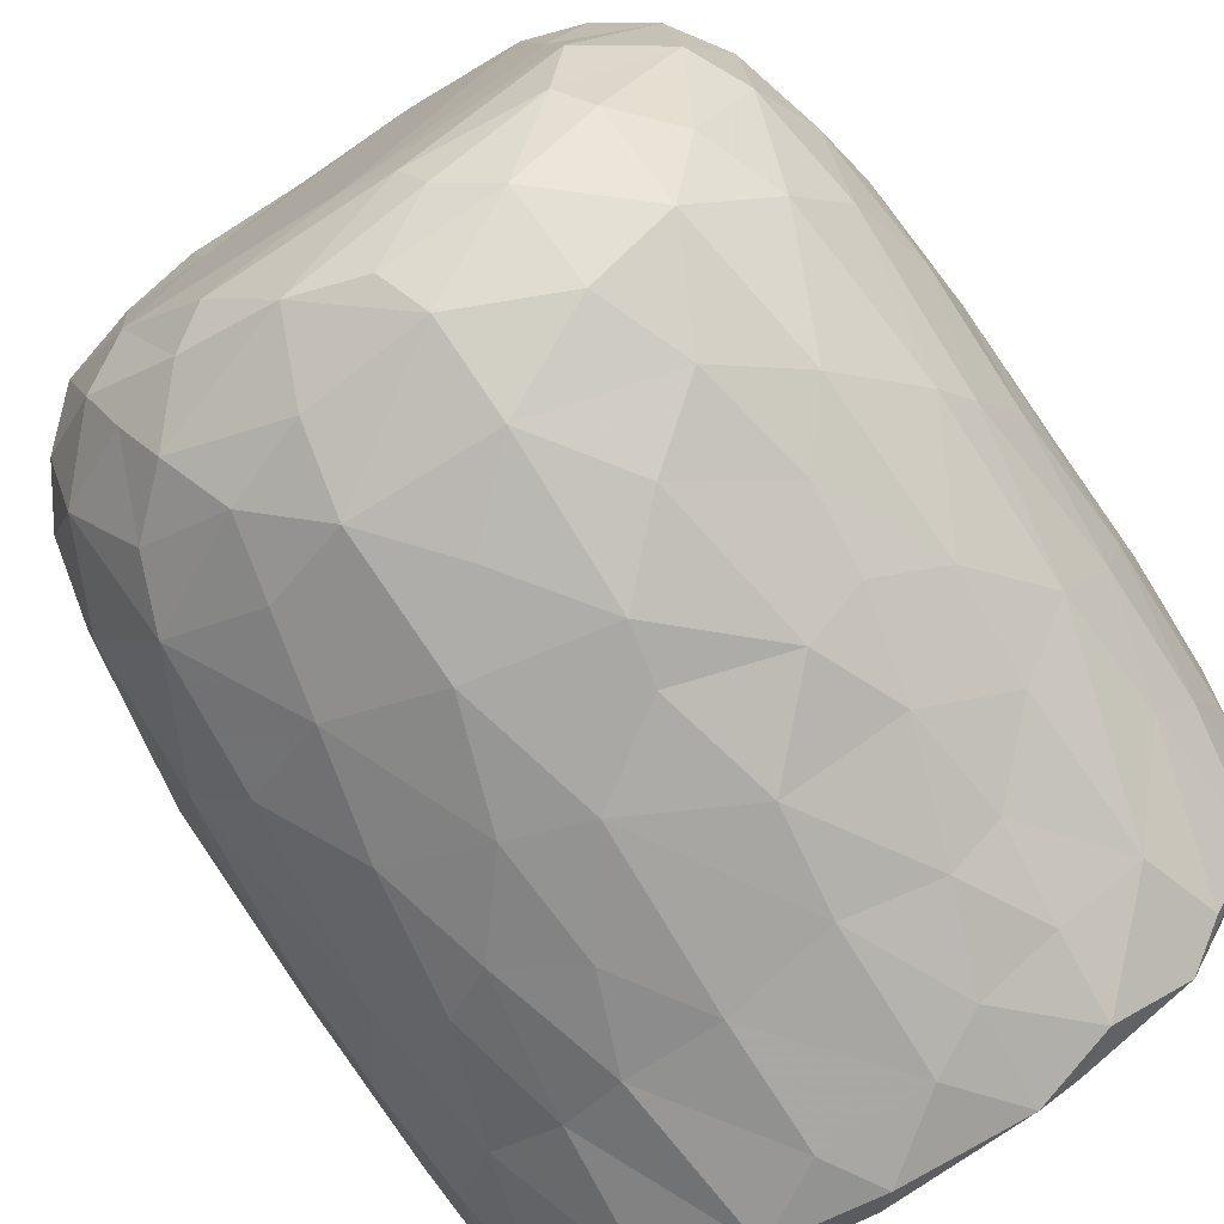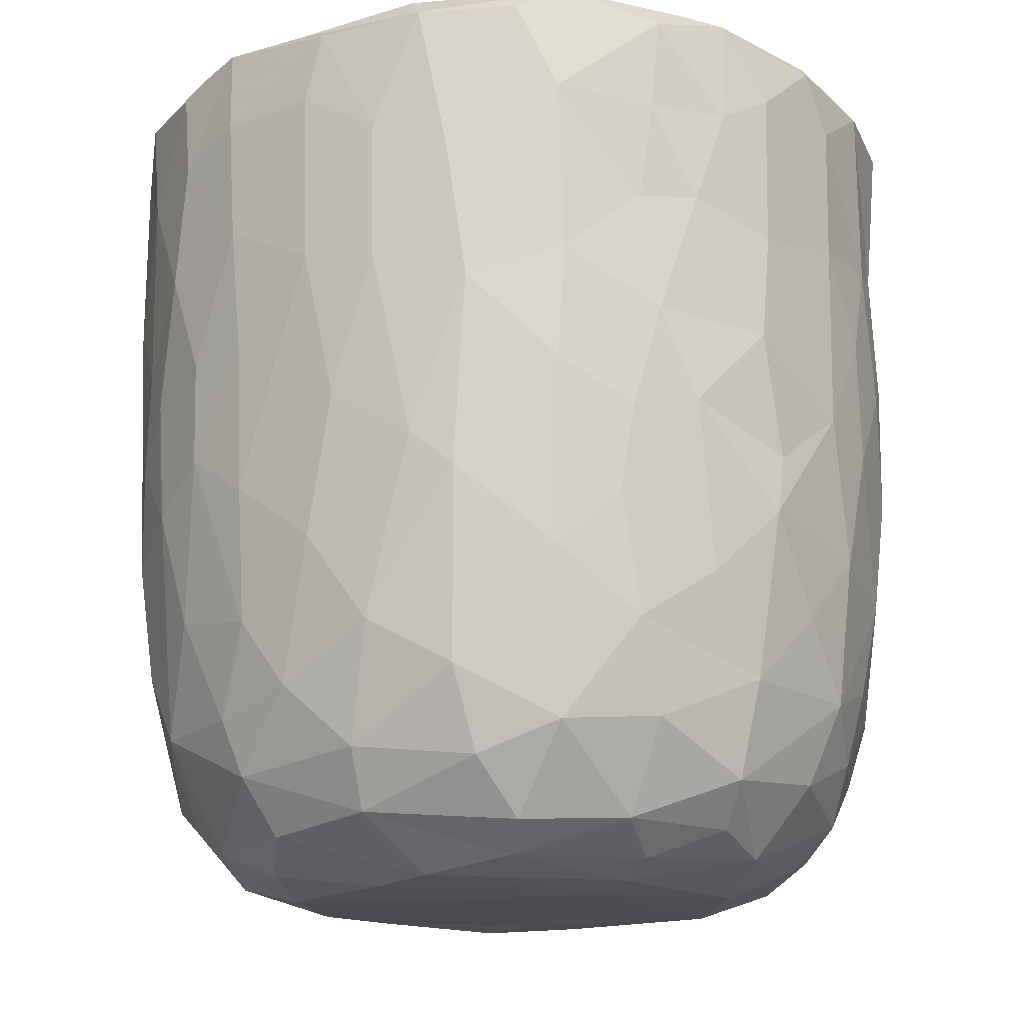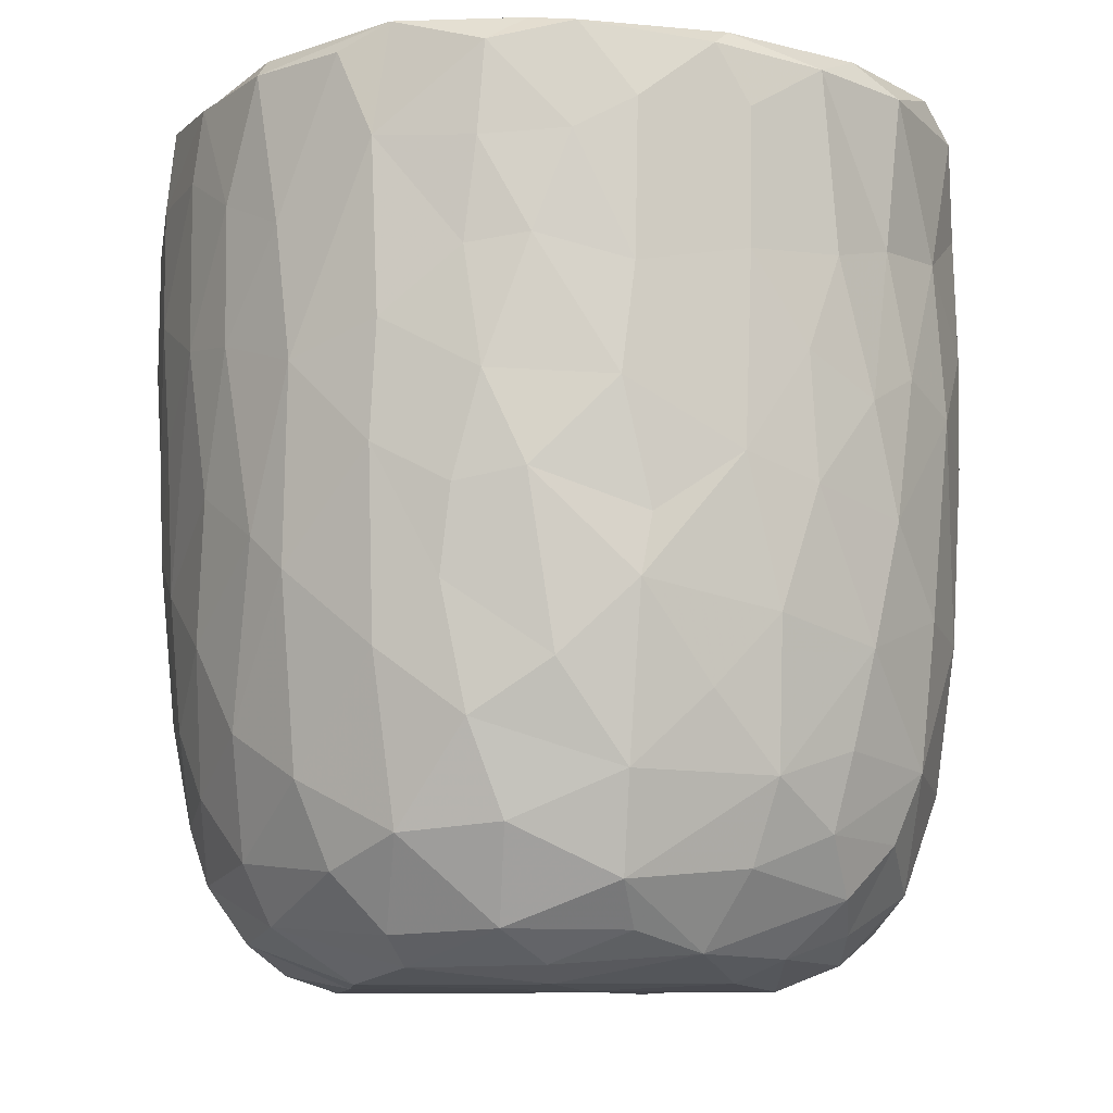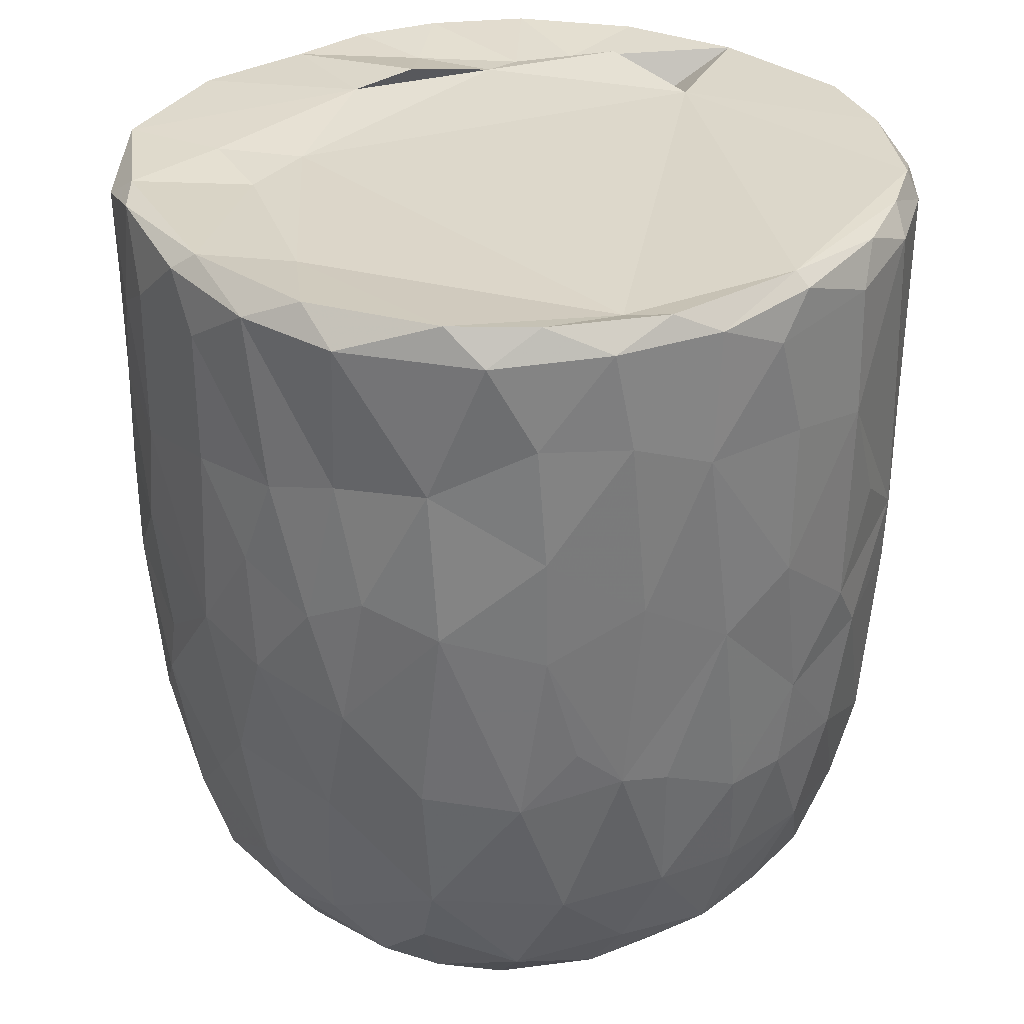
<metadata>
{"format":"obj","ext":"obj","renderer":"f3d","projection":"perspective","resolution":1024,"background":"white","views":[{"elev":-73.3,"azim":32.5,"up":"+Z"},{"elev":-16.5,"azim":129.0,"up":"+Y"},{"elev":-10.4,"azim":159.2,"up":"+Y"},{"elev":31.2,"azim":-125.1,"up":"+Y"}]}
</metadata>
<code>
v 0.1369 -0.06004 -0.9049
v 0.1636 -0.1951 -0.9074
v -0.06533 0.07844 -0.919
v 0.2043 0.2177 -0.9069
v 0.1722 0.4605 -0.9059
v -0.0848 0.5112 -0.9121
v -0.2261 0.3129 -0.8921
v 0.1653 0.8131 -0.9064
v -0.08792 0.819 -0.9146
v -0.3104 0.5312 -0.8681
v 0.2993 0.7379 -0.8776
v -0.009138 0.9506 -0.9128
v -0.268 0.9315 -0.889
v -0.004682 -0.4078 -0.881
v 0.165 -0.5731 -0.8442
v -0.1638 -0.5785 -0.8494
v -0.1518 -0.2482 -0.8968
v -0.4075 -0.2981 -0.8104
v -0.2448 0.02886 -0.8881
v 0.3865 0.02684 -0.8489
v -0.4024 0.2295 -0.8397
v 0.378 0.5149 -0.8499
v 0.283 0.9772 -0.866
v -0.05557 0.9916 -0.8753
v -0.3622 -0.5135 -0.7912
v 0.3228 -0.3544 -0.8411
v -0.474 -0.02055 -0.8019
v 0.4711 0.2305 -0.8101
v 0.5006 0.4962 -0.7791
v -0.4637 0.576 -0.7953
v 0.4808 0.7235 -0.8026
v -0.4963 0.9222 -0.8057
v 0.4675 0.9291 -0.8131
v -0.3833 0.9917 -0.8079
v 0.3688 0.9918 -0.8052
v -0.1326 -0.7629 -0.7788
v 0.1516 -0.7898 -0.7789
v -0.3268 -0.6871 -0.7628
v 0.4779 -0.4717 -0.749
v 0.5341 -0.1936 -0.7409
v -0.6164 -0.2107 -0.6867
v 0.5208 -0.001257 -0.77
v -0.5283 0.3022 -0.7739
v 0.6668 0.7417 -0.6736
v 0.3911 -0.678 -0.7357
v -0.5966 -0.5389 -0.6525
v 0.6526 0.3523 -0.6793
v -0.6419 0.5967 -0.6728
v 0.6275 0.997 -0.6682
v -0.1471 0.9558 -0.6781
v -0.297 -0.9384 -0.5829
v -0.4025 -0.816 -0.6674
v -0.07136 -0.9322 -0.6641
v 0.09696 -0.8873 -0.6993
v 0.3621 -0.8855 -0.6279
v -0.5338 -0.695 -0.6374
v 0.5815 -0.6969 -0.6081
v 0.6438 -0.3254 -0.6454
v 0.6626 0.0914 -0.6677
v -0.6709 0.2451 -0.6682
v -0.7394 0.9175 -0.587
v -0.6545 0.9965 -0.6348
v 0.4357 0.9848 -0.5434
v 0.7222 0.9411 -0.5981
v 0.2403 -0.9552 -0.5777
v -0.4611 -0.885 -0.5504
v -0.7602 -0.2359 -0.5129
v 0.7913 0.2876 -0.5081
v -0.7665 0.9588 -0.2576
v 0.267 0.954 -0.5466
v 0.1971 -0.9919 -0.4876
v 0.5496 -0.8953 -0.4622
v 0.7892 -0.148 -0.4745
v -0.8067 0.1823 -0.4758
v -0.794 0.7182 -0.4943
v 0.361 0.9449 -0.3582
v -0.2232 -0.9872 -0.484
v -0.6554 -0.7906 -0.4475
v 0.7453 -0.5783 -0.4387
v -0.8092 0.4429 -0.481
v 0.8129 0.5937 -0.4696
v -0.7636 0.9891 -0.4632
v 0.4883 -0.959 -0.3956
v -0.5165 -0.9437 -0.3993
v 0.6674 -0.7673 -0.4404
v -0.8237 -0.0847 -0.4016
v 0.8452 0.9382 -0.4081
v -0.7712 -0.5579 -0.3951
v 0.07637 -1.003 -0.3856
v -0.4235 -0.9978 -0.2637
v -0.8597 -0.1782 -0.2987
v 0.8348 -0.06762 -0.3854
v 0.878 0.3582 -0.307
v -0.8591 0.9293 -0.3458
v 0.8094 0.9927 -0.3578
v 0.7137 -0.8686 -0.1556
v 0.8329 -0.4704 -0.2621
v 0.5356 -0.9893 -0.1859
v -0.6817 -0.8676 -0.2415
v -0.7706 -0.7368 -0.2169
v -0.8859 0.2908 -0.269
v 0.8818 0.6735 -0.3048
v -0.8774 0.7026 -0.3066
v 0.5773 0.979 -0.07205
v 0.7845 -0.7368 -0.1841
v -0.8432 -0.5398 -0.1573
v 0.8843 -0.2706 -0.1309
v 0.89 0.04512 -0.202
v 0.9032 0.9338 -0.1592
v 0.07369 0.988 0.5732
v -0.912 0.9357 -0.1045
v -0.8628 0.9844 -0.2022
v 0.4927 -0.9942 -0.01316
v -0.6256 -0.9481 -0.01762
v 0.9147 0.3858 -0.1335
v -0.9199 0.6335 -0.1268
v 0.8669 0.9784 -0.05846
v -0.8787 -0.2055 -0.1834
v -0.9113 0.1572 -0.05255
v 0.9158 0.7743 -0.1226
v -0.3098 -0.9903 0.1693
v -0.7767 -0.7909 0.03338
v 0.8423 -0.5875 -0.02761
v -0.8864 -0.3069 0.01381
v -0.8716 0.9981 0.1214
v 0.4274 -0.9961 0.3139
v 0.8965 -0.1283 0.07334
v 0.9249 0.4959 0.09321
v 0.5152 1.023 0.05679
v -0.5053 -0.9796 0.2004
v 0.7782 -0.7657 0.1545
v 0.868 -0.4325 0.08007
v 0.9109 0.2138 0.07587
v -0.9134 0.2745 0.1186
v -0.9225 0.8663 0.05262
v 0.4884 0.9828 0.2707
v 0.6917 -0.8947 0.127
v -0.6618 -0.8949 0.2231
v -0.8437 -0.5669 0.05252
v 0.812 -0.6359 0.1904
v -0.9138 0.63 0.1247
v -0.9036 0.9665 0.1328
v 0.9216 0.7789 0.1174
v 0.5686 -0.9593 0.247
v -0.8716 -0.3103 0.1633
v -0.8798 -0.09639 0.1889
v 0.8961 0.9788 0.1441
v 0.6844 0.9711 0.1862
v -0.746 -0.7803 0.22
v -0.8109 -0.5631 0.2863
v 0.8825 -0.02499 0.2396
v 0.83 -0.3945 0.3069
v -0.8659 0.1024 0.3312
v 0.8922 0.2092 0.2362
v 0.8928 0.723 0.2883
v 0.8851 0.4428 0.3267
v -0.8756 0.5916 0.3311
v -0.8686 0.8922 0.3302
v 0.8217 0.9947 0.3229
v -0.8238 -0.3045 0.3613
v 0.8664 0.9284 0.3329
v 0.5053 0.9776 0.3659
v -0.3684 -0.9905 0.3712
v 0.5996 -0.8972 0.3915
v -0.7006 -0.7618 0.3946
v -0.5374 -0.9352 0.404
v 0.1475 -0.9905 0.4731
v 0.7377 -0.6406 0.4364
v 0.8285 -0.1232 0.3992
v -0.8285 -0.02025 0.4124
v 0.829 0.1617 0.4206
v -0.8197 0.9823 0.3872
v -0.1204 -0.9781 0.5103
v -0.8182 0.3248 0.4466
v 0.8069 0.696 0.4849
v 0.3944 -0.9477 0.5173
v -0.7056 -0.5858 0.4982
v 0.6946 -0.4717 0.5565
v -0.7768 0.9264 0.5288
v -0.7185 0.9925 0.5476
v 0.3459 1.014 0.5568
v 0.7219 0.9927 0.5349
v -0.2942 -0.9495 0.5691
v 0.5586 -0.8294 0.5171
v 0.7148 -0.2047 0.5851
v 0.7577 0.03516 0.5426
v -0.7307 0.1998 0.596
v 0.7796 0.2716 0.509
v 0.7661 0.9462 0.5508
v -0.6154 0.9975 0.6767
v -0.4528 -0.8708 0.5824
v -0.5166 -0.7487 0.6416
v -0.694 -0.4148 0.5796
v 0.4667 0.9712 0.5118
v 0.07933 -0.9434 0.6325
v -0.7121 0.02952 0.6071
v 0.6717 0.1897 0.6535
v 0.6948 0.4294 0.6402
v 0.2636 -0.8568 0.6869
v 0.4927 -0.7589 0.6473
v -0.104 -0.8945 0.6832
v 0.5426 -0.4326 0.7126
v -0.6355 0.9269 0.7008
v -0.6284 0.3651 0.6996
v 0.6791 0.8225 0.6543
v 0.3094 0.8472 0.6097
v 0.5188 0.9879 0.7402
v -0.2305 -0.7656 0.7612
v -0.5744 -0.2822 0.714
v 0.5508 0.282 0.7581
v 0.5766 0.9218 0.7396
v 0.3932 -0.6508 0.7413
v -0.4252 -0.4958 0.7659
v -0.5745 0.118 0.7429
v 0.5465 -0.1168 0.7468
v -0.01657 -0.7819 0.7729
v -0.3017 -0.5407 0.8106
v -0.437 -0.1782 0.8021
v 0.5192 0.5074 0.7778
v 0.5091 0.7464 0.7925
v -0.49 0.6803 0.7869
v -0.5034 0.9427 0.7905
v -0.3556 1.001 0.817
v 0.2463 0.9903 0.8527
v 0.1833 -0.7088 0.7821
v 0.3243 -0.4334 0.8183
v 0.4546 -0.2222 0.7915
v 0.003758 -0.6266 0.8285
v -0.2956 -0.3925 0.8247
v 0.3465 -0.1473 0.846
v 0.4378 0.1644 0.816
v -0.4107 0.1913 0.8323
v 0.3011 0.3679 0.8603
v 0.3625 0.5902 0.8538
v -0.3686 0.7782 0.8498
v 0.3856 0.9278 0.8417
v 0.05312 -0.4623 0.8518
v -0.08966 -0.4036 0.8633
v -0.2295 -0.1489 0.8724
v 0.2713 0.03517 0.8588
v -0.2857 0.3309 0.8739
v 0.242 0.7469 0.8922
v -0.2178 0.9436 0.8947
v -0.1282 0.9983 0.883
v 0.0635 0.03365 0.9026
v -0.08943 0.1434 0.9012
v 0.0441 0.2815 0.8926
v -0.1454 0.4478 0.9017
v 0.1725 0.571 0.8968
v 0.2085 0.9243 0.8953
v -0.0496 0.9277 0.9132
v 0.01608 0.6357 0.9161
f 1 2 3
f 1 3 4
f 3 5 4
f 3 6 5
f 7 6 3
f 6 8 5
f 9 6 10
f 6 9 8
f 11 5 8
f 8 9 12
f 9 13 12
f 14 2 15
f 16 17 14
f 14 17 2
f 17 18 19
f 19 3 17
f 17 3 2
f 2 1 20
f 20 1 4
f 19 21 7
f 7 3 19
f 5 22 4
f 10 6 7
f 11 22 5
f 10 13 9
f 8 12 23
f 8 23 11
f 24 12 13
f 12 24 23
f 16 14 15
f 25 18 16
f 15 2 26
f 18 17 16
f 2 20 26
f 27 19 18
f 27 21 19
f 20 4 28
f 4 22 28
f 21 10 7
f 29 28 22
f 30 10 21
f 31 22 11
f 30 13 10
f 32 13 30
f 11 33 31
f 23 33 11
f 34 13 32
f 34 24 13
f 35 33 23
f 24 35 23
f 36 16 37
f 16 15 37
f 38 16 36
f 38 25 16
f 39 26 40
f 27 18 41
f 26 20 40
f 20 42 40
f 20 28 42
f 27 43 21
f 30 21 43
f 31 29 22
f 29 31 44
f 37 15 45
f 25 38 46
f 39 45 15
f 26 39 15
f 29 47 28
f 30 43 48
f 47 29 44
f 48 32 30
f 31 33 44
f 44 33 49
f 49 33 35
f 34 50 24
f 51 52 53
f 52 36 53
f 53 36 37
f 53 37 54
f 52 38 36
f 37 45 55
f 46 38 56
f 57 45 39
f 18 25 46
f 58 39 40
f 42 28 59
f 60 43 27
f 59 28 47
f 61 32 48
f 32 62 34
f 63 49 35
f 37 55 54
f 57 55 45
f 52 56 38
f 39 58 57
f 18 46 41
f 59 40 42
f 41 60 27
f 48 43 60
f 64 44 49
f 62 32 61
f 62 50 34
f 54 65 53
f 55 65 54
f 66 56 52
f 40 59 58
f 41 67 60
f 59 47 68
f 68 47 44
f 62 69 50
f 50 70 24
f 70 35 24
f 35 70 63
f 65 71 53
f 66 52 51
f 57 72 55
f 41 46 67
f 73 58 59
f 60 67 74
f 75 61 48
f 76 70 50
f 77 51 53
f 78 56 66
f 46 56 78
f 58 79 57
f 58 73 79
f 73 59 68
f 48 80 75
f 44 81 68
f 44 64 81
f 62 61 82
f 82 69 62
f 50 69 76
f 77 53 71
f 55 83 65
f 72 83 55
f 66 84 78
f 85 72 57
f 86 74 67
f 80 48 60
f 80 60 74
f 64 87 81
f 49 87 64
f 84 66 51
f 78 88 46
f 88 67 46
f 89 77 71
f 51 90 84
f 90 51 77
f 83 71 65
f 79 85 57
f 91 86 67
f 73 68 92
f 68 81 93
f 94 61 75
f 61 94 82
f 70 76 63
f 87 49 95
f 96 72 85
f 73 97 79
f 68 93 92
f 98 89 71
f 78 84 99
f 78 100 88
f 91 67 88
f 92 97 73
f 91 74 86
f 80 74 101
f 102 93 81
f 80 103 75
f 87 102 81
f 76 104 63
f 83 98 71
f 96 83 72
f 96 85 105
f 85 79 105
f 79 97 105
f 106 91 88
f 92 107 97
f 91 101 74
f 93 108 92
f 80 101 103
f 103 94 75
f 87 109 102
f 110 76 69
f 63 104 49
f 98 83 96
f 99 100 78
f 106 88 100
f 92 108 107
f 111 94 103
f 82 94 112
f 89 90 77
f 113 89 98
f 99 84 114
f 102 115 93
f 103 101 116
f 95 117 87
f 117 109 87
f 112 69 82
f 91 106 118
f 119 91 118
f 119 101 91
f 115 108 93
f 109 120 102
f 111 112 94
f 49 104 95
f 104 117 95
f 114 84 90
f 116 101 119
f 115 102 120
f 103 116 111
f 89 121 90
f 99 122 100
f 97 123 105
f 97 107 123
f 118 106 124
f 111 125 112
f 126 121 89
f 113 126 89
f 122 99 114
f 122 106 100
f 108 127 107
f 124 119 118
f 120 128 115
f 125 69 112
f 129 117 104
f 90 130 114
f 131 96 105
f 107 132 123
f 115 127 108
f 115 133 127
f 134 116 119
f 135 111 116
f 110 136 76
f 136 104 76
f 121 130 90
f 113 98 137
f 96 137 98
f 122 114 138
f 105 123 131
f 106 122 139
f 139 124 106
f 132 140 123
f 141 116 134
f 141 135 116
f 142 111 135
f 109 143 120
f 111 142 125
f 136 129 104
f 144 113 137
f 96 131 137
f 140 131 123
f 145 124 139
f 107 127 132
f 128 133 115
f 138 114 130
f 146 124 145
f 124 146 119
f 134 119 146
f 120 143 128
f 109 147 143
f 109 117 147
f 148 117 129
f 138 149 122
f 122 150 139
f 127 151 132
f 133 151 127
f 148 147 117
f 126 113 144
f 150 122 149
f 145 139 150
f 132 152 140
f 152 132 151
f 153 134 146
f 133 154 151
f 147 155 143
f 136 148 129
f 154 128 156
f 133 128 154
f 157 141 134
f 156 128 155
f 155 128 143
f 157 135 141
f 158 142 135
f 148 159 147
f 160 145 150
f 157 134 153
f 158 135 157
f 147 161 155
f 136 162 148
f 163 130 121
f 164 144 137
f 138 165 149
f 164 137 131
f 165 150 149
f 160 146 145
f 159 161 147
f 125 110 69
f 162 159 148
f 163 166 130
f 167 121 126
f 138 130 166
f 168 164 131
f 168 131 140
f 151 169 152
f 170 146 160
f 153 146 170
f 154 156 171
f 172 142 158
f 142 172 125
f 173 163 121
f 152 168 140
f 154 171 151
f 174 157 153
f 175 156 155
f 175 155 161
f 176 167 126
f 176 126 144
f 164 176 144
f 165 138 166
f 177 150 165
f 169 168 152
f 169 178 168
f 151 171 169
f 179 158 157
f 172 180 125
f 181 136 110
f 162 182 159
f 167 173 121
f 183 166 163
f 164 168 184
f 177 160 150
f 178 169 185
f 186 169 171
f 153 170 187
f 153 187 174
f 156 188 171
f 175 188 156
f 161 189 175
f 189 159 182
f 189 161 159
f 180 190 125
f 181 162 136
f 163 173 183
f 166 183 191
f 184 176 164
f 166 192 165
f 191 192 166
f 193 160 177
f 185 169 186
f 171 188 186
f 179 172 158
f 172 179 180
f 190 110 125
f 194 182 162
f 181 194 162
f 195 167 176
f 177 165 192
f 193 170 160
f 170 196 187
f 197 186 188
f 198 188 175
f 179 157 187
f 187 157 174
f 195 173 167
f 199 195 176
f 168 200 184
f 193 177 192
f 200 168 178
f 196 170 193
f 173 201 183
f 184 199 176
f 178 185 202
f 186 197 185
f 188 198 197
f 203 179 204
f 189 205 175
f 203 180 179
f 110 206 181
f 181 206 194
f 194 207 182
f 201 173 195
f 183 208 191
f 208 183 201
f 184 200 199
f 202 200 178
f 196 193 209
f 197 198 210
f 179 187 204
f 198 175 205
f 203 190 180
f 189 182 211
f 208 192 191
f 199 200 212
f 200 202 212
f 192 213 193
f 193 213 209
f 214 196 209
f 185 197 215
f 187 196 214
f 189 211 205
f 182 207 211
f 195 216 201
f 195 199 216
f 217 213 192
f 209 213 218
f 185 215 202
f 209 218 214
f 197 210 215
f 214 204 187
f 219 198 220
f 205 220 198
f 203 204 221
f 211 220 205
f 190 203 222
f 190 223 110
f 224 194 206
f 201 216 208
f 225 216 199
f 217 192 208
f 212 225 199
f 225 212 226
f 202 226 212
f 226 202 227
f 215 227 202
f 214 221 204
f 198 219 210
f 222 203 221
f 223 190 222
f 224 207 194
f 228 208 216
f 225 228 216
f 217 208 228
f 213 217 229
f 213 229 218
f 230 227 231
f 215 231 227
f 232 214 218
f 210 231 215
f 221 214 232
f 210 219 233
f 220 234 219
f 221 235 222
f 236 220 211
f 207 224 236
f 207 236 211
f 110 224 206
f 225 226 228
f 237 228 226
f 237 217 228
f 238 229 217
f 238 217 237
f 230 237 226
f 229 238 239
f 227 230 226
f 229 239 218
f 240 230 231
f 232 218 239
f 210 233 231
f 235 232 241
f 235 221 232
f 219 234 233
f 220 242 234
f 235 243 222
f 243 223 222
f 243 244 223
f 223 244 110
f 244 224 110
f 245 238 237
f 239 238 245
f 240 245 237
f 240 237 230
f 246 239 245
f 241 232 239
f 241 239 246
f 233 247 245
f 233 245 240
f 231 233 240
f 248 241 246
f 248 243 241
f 234 249 233
f 243 235 241
f 242 249 234
f 250 242 220
f 220 236 250
f 224 250 236
f 244 243 251
f 244 251 250
f 224 244 250
f 247 246 245
f 248 246 247
f 252 248 247
f 252 247 249
f 233 249 247
f 243 248 252
f 251 243 252
f 252 249 242
f 251 252 242
f 250 251 242

</code>
